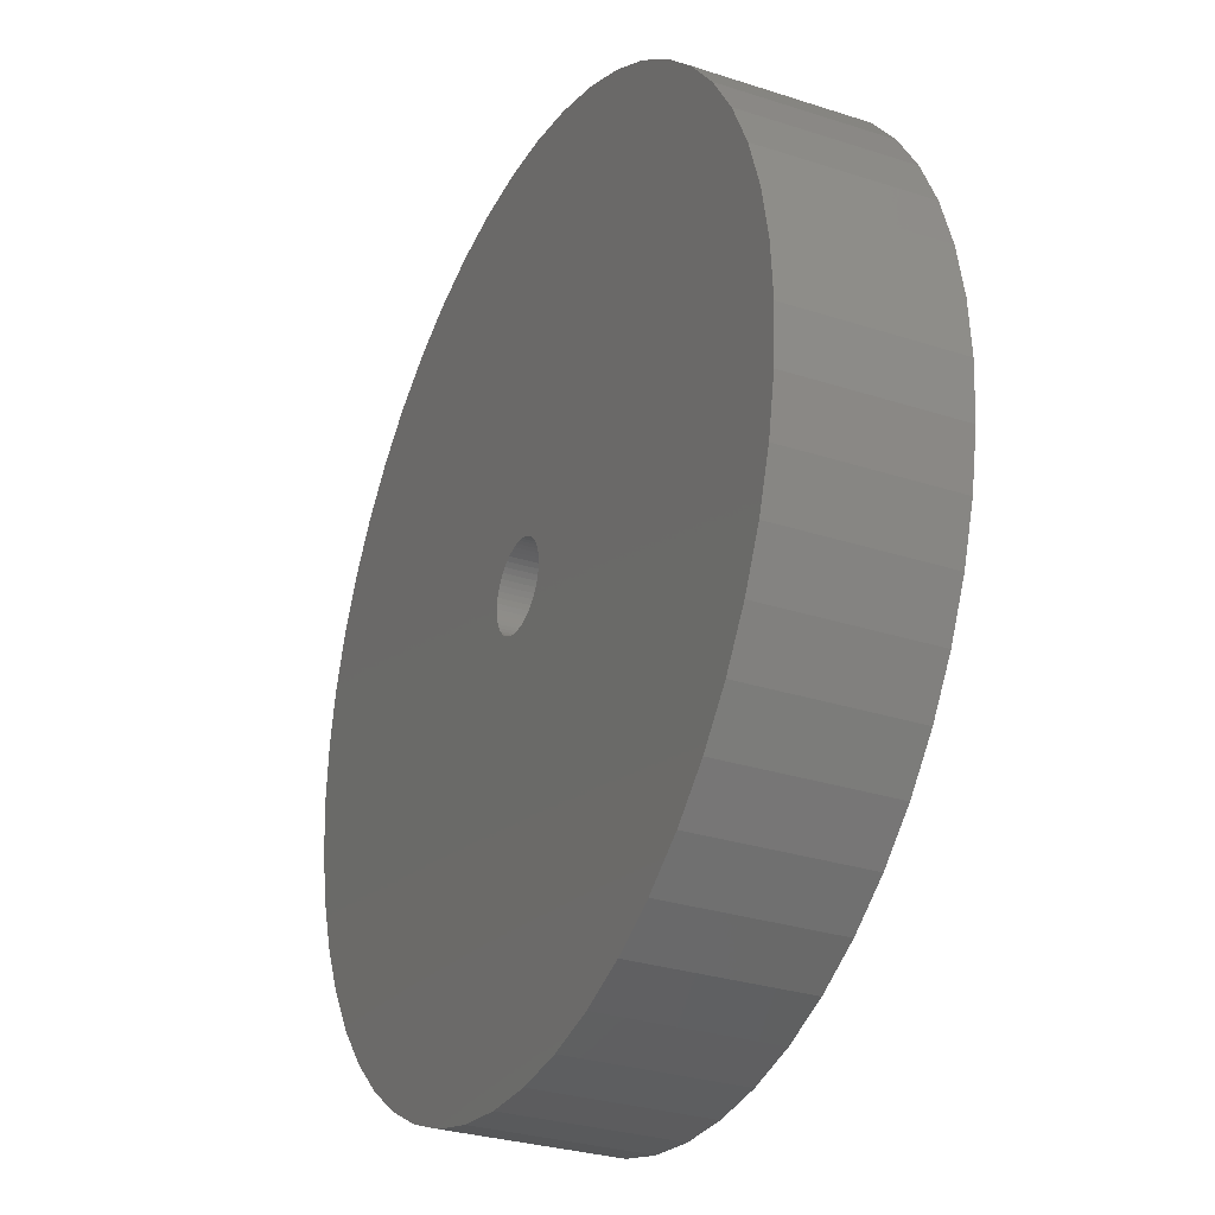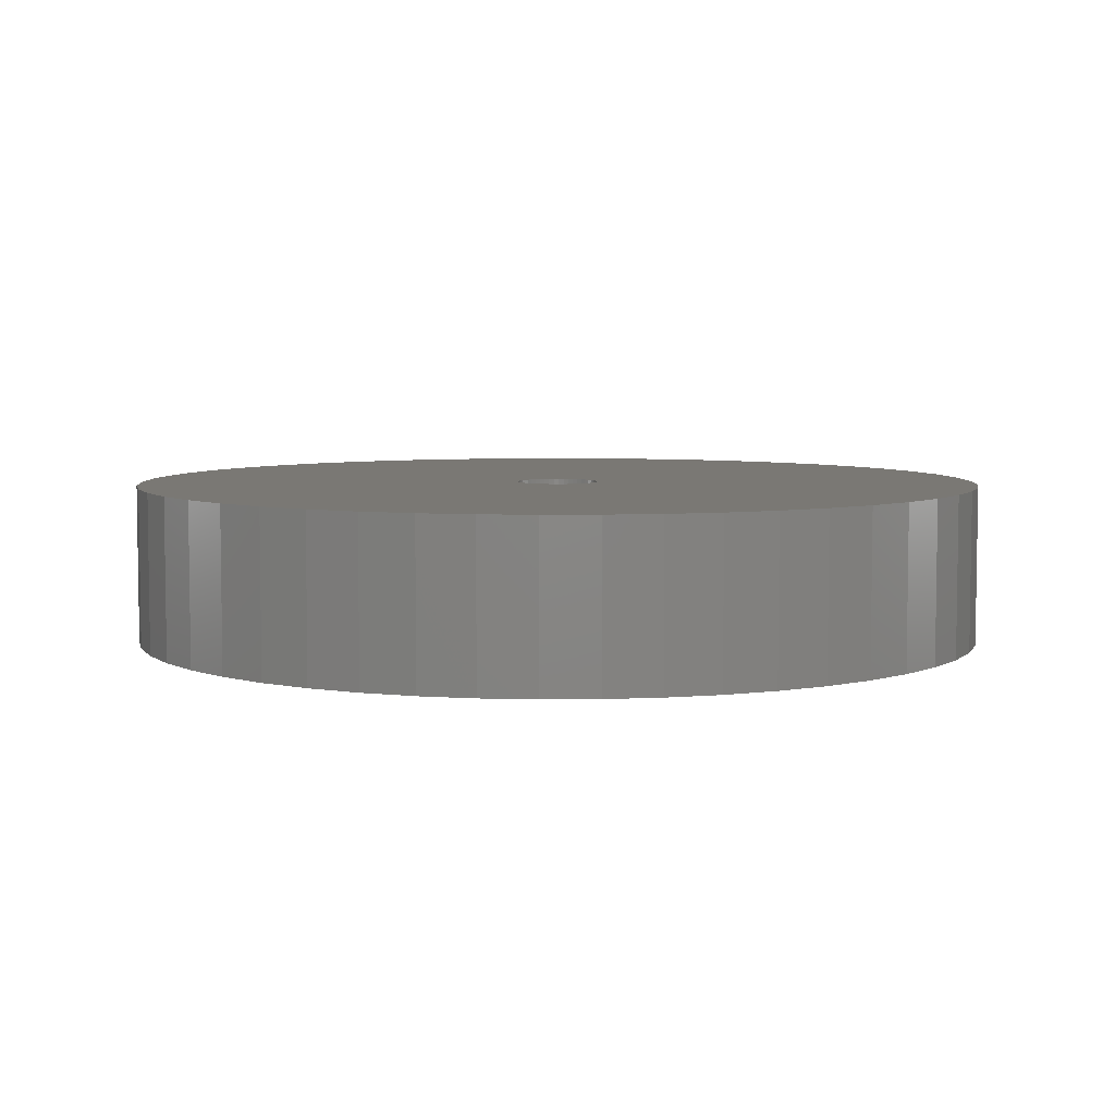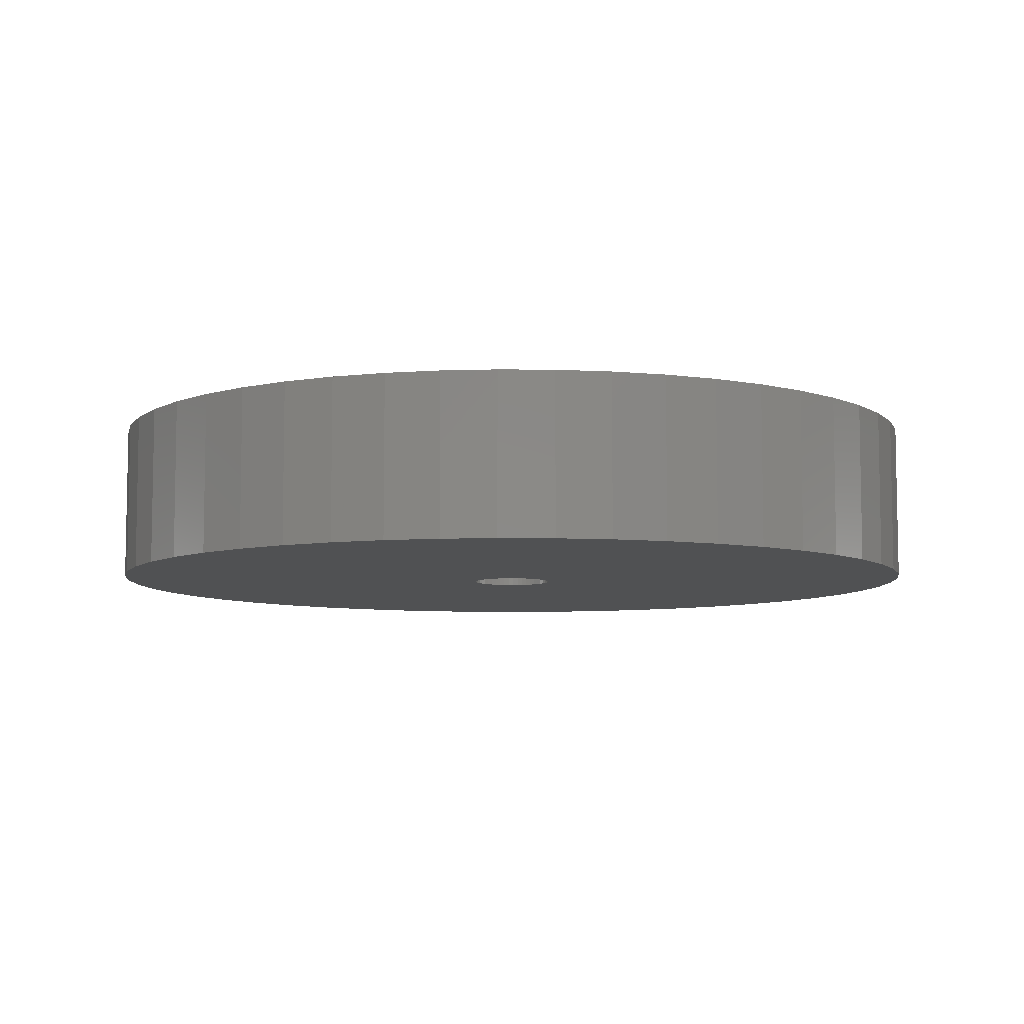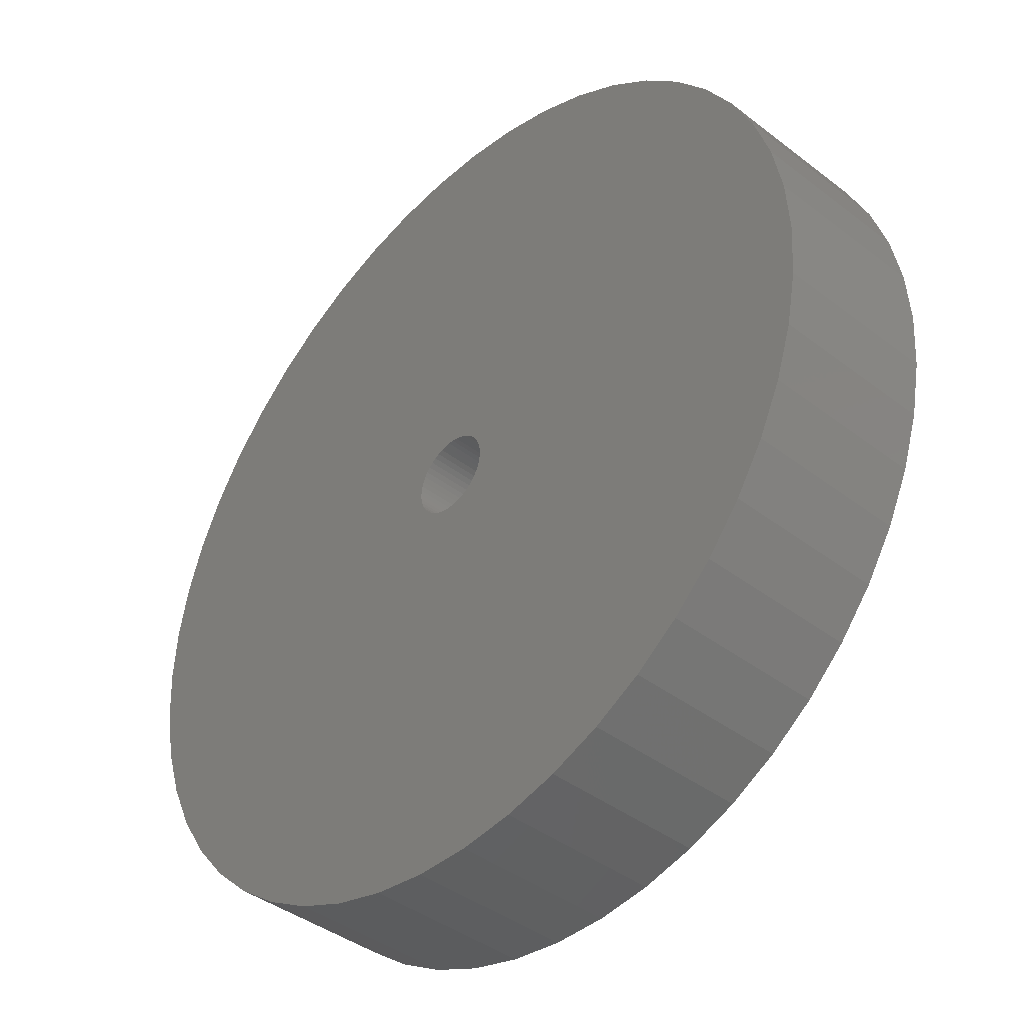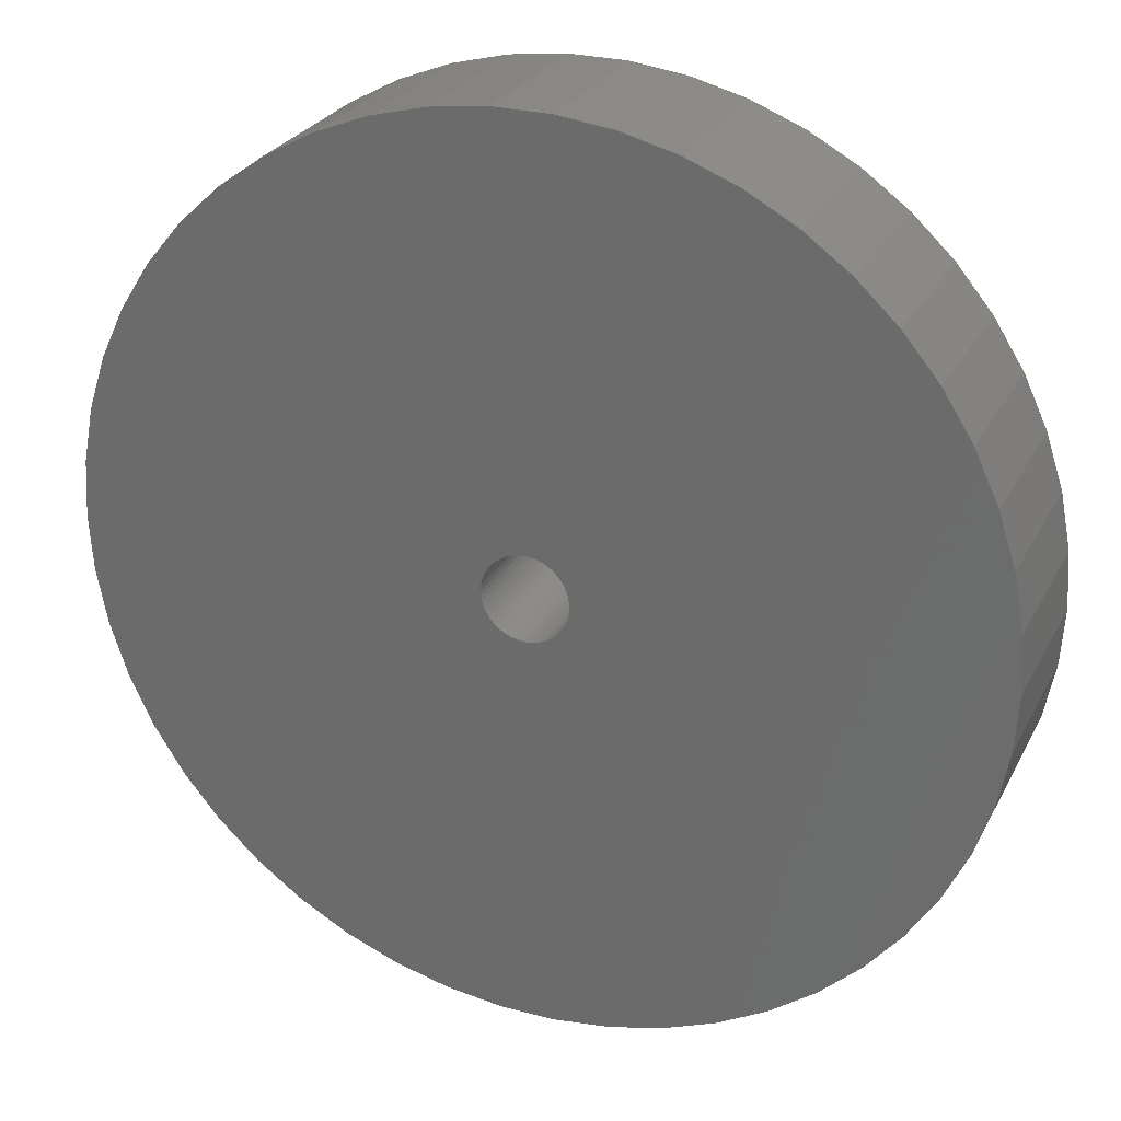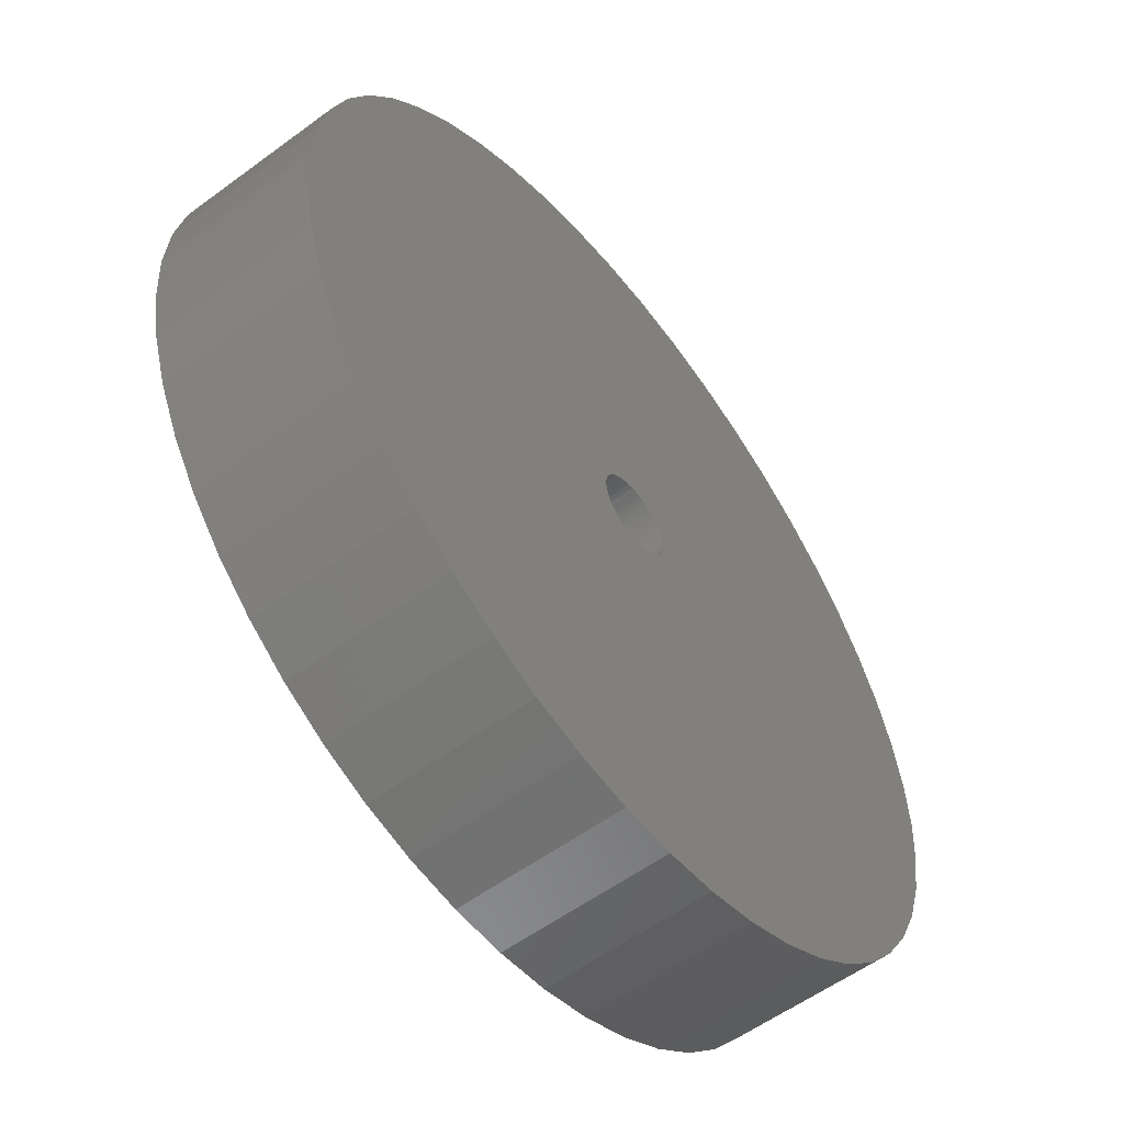
<metadata>
{"format":"stl","ext":"stl","renderer":"f3d","projection":"perspective","resolution":1024,"background":"white","views":[{"elev":-29.7,"azim":-115.5,"up":"+Y"},{"elev":5.7,"azim":5.7,"up":"+Z"},{"elev":-7.3,"azim":-45.0,"up":"+Z"},{"elev":-40.9,"azim":46.9,"up":"+Y"},{"elev":26.7,"azim":-157.5,"up":"+Y"},{"elev":-56.6,"azim":-52.4,"up":"+Y"}]}
</metadata>
<code>
# stl→obj: 200 verts, 400 faces
v 16.25 0 3
v 16.12 2.037 -3
v 16.12 2.037 3
v 16.25 0 -3
v -16.25 0 -3
v -16.12 2.037 3
v -16.12 2.037 -3
v -16.25 0 3
v 1.02 16.22 -3
v -1.02 16.22 3
v 1.02 16.22 3
v -1.02 16.22 -3
v -1.02 -16.22 -3
v 1.02 -16.22 3
v -1.02 -16.22 3
v 1.02 -16.22 -3
v 11.85 11.12 -3
v 10.36 12.52 3
v 11.85 11.12 3
v 10.36 12.52 -3
v -10.36 12.52 -3
v -11.85 11.12 3
v -10.36 12.52 3
v -11.85 11.12 -3
v -5.022 15.45 -3
v -6.919 14.7 3
v -5.022 15.45 3
v -6.919 14.7 -3
v 15.11 5.982 3
v 14.24 7.829 -3
v 14.24 7.829 3
v 15.11 5.982 -3
v 15.74 4.041 -3
v 15.74 4.041 3
v 13.15 9.552 -3
v 13.15 9.552 3
v 6.919 14.7 -3
v 5.022 15.45 3
v 6.919 14.7 3
v 5.022 15.45 -3
v 3.045 15.96 3
v 3.045 15.96 -3
v 8.707 13.72 3
v 8.707 13.72 -3
v -15.11 5.982 -3
v -14.24 7.829 3
v -14.24 7.829 -3
v -15.11 5.982 3
v -13.15 9.552 -3
v -13.15 9.552 3
v -15.74 4.041 -3
v -15.74 4.041 3
v -8.707 13.72 3
v -8.707 13.72 -3
v -3.045 15.96 3
v -3.045 15.96 -3
v 3.045 -15.96 3
v 3.045 -15.96 -3
v 1.55 0 3
v 1.538 0.1943 3
v 16.12 -2.037 3
v 1.501 0.3855 3
v 1.538 -0.1943 3
v 1.441 0.5706 3
v 15.74 -4.041 3
v 1.358 0.7467 3
v 1.501 -0.3855 3
v 1.254 0.9111 3
v 15.11 -5.982 3
v 1.13 1.061 3
v 1.441 -0.5706 3
v 0.988 1.194 3
v 14.24 -7.829 3
v 0.8305 1.309 3
v 1.358 -0.7467 3
v 0.66 1.402 3
v 13.15 -9.552 3
v 0.479 1.474 3
v 1.254 -0.9111 3
v 11.85 -11.12 3
v 0.2904 1.523 3
v 0.09732 1.547 3
v -0.09732 1.547 3
v -0.2904 1.523 3
v -0.479 1.474 3
v -0.66 1.402 3
v -0.8305 1.309 3
v -0.988 1.194 3
v -1.13 1.061 3
v -1.254 0.9111 3
v 1.13 -1.061 3
v 10.36 -12.52 3
v 0.988 -1.194 3
v 8.707 -13.72 3
v 0.8305 -1.309 3
v 6.919 -14.7 3
v 0.66 -1.402 3
v 5.022 -15.45 3
v 0.479 -1.474 3
v 0.2904 -1.523 3
v 0.09732 -1.547 3
v -0.09732 -1.547 3
v -0.2904 -1.523 3
v -3.045 -15.96 3
v -0.479 -1.474 3
v -5.022 -15.45 3
v -0.66 -1.402 3
v -6.919 -14.7 3
v -0.8305 -1.309 3
v -8.707 -13.72 3
v -0.988 -1.194 3
v -10.36 -12.52 3
v -1.13 -1.061 3
v -11.85 -11.12 3
v -1.254 -0.9111 3
v -13.15 -9.552 3
v -1.358 -0.7467 3
v -14.24 -7.829 3
v -1.441 -0.5706 3
v -15.11 -5.982 3
v -1.501 -0.3855 3
v -15.74 -4.041 3
v -1.538 -0.1943 3
v -16.12 -2.037 3
v -1.55 0 3
v -1.358 0.7467 3
v -1.441 0.5706 3
v -1.501 0.3855 3
v -1.538 0.1943 3
v 16.12 -2.037 -3
v 15.74 -4.041 -3
v 15.11 -5.982 -3
v -14.24 -7.829 -3
v -15.11 -5.982 -3
v 1.55 0 -3
v 1.538 -0.1943 -3
v 1.501 -0.3855 -3
v 1.538 0.1943 -3
v 1.441 -0.5706 -3
v 14.24 -7.829 -3
v 1.358 -0.7467 -3
v 13.15 -9.552 -3
v 1.501 0.3855 -3
v 1.254 -0.9111 -3
v 11.85 -11.12 -3
v 1.13 -1.061 -3
v 10.36 -12.52 -3
v 1.441 0.5706 -3
v 0.988 -1.194 -3
v 8.707 -13.72 -3
v 0.8305 -1.309 -3
v 6.919 -14.7 -3
v 1.358 0.7467 -3
v 0.66 -1.402 -3
v 5.022 -15.45 -3
v 0.479 -1.474 -3
v 1.254 0.9111 -3
v 0.2904 -1.523 -3
v 0.09732 -1.547 -3
v -0.09732 -1.547 -3
v -0.2904 -1.523 -3
v -3.045 -15.96 -3
v -0.479 -1.474 -3
v -5.022 -15.45 -3
v -0.66 -1.402 -3
v -6.919 -14.7 -3
v -0.8305 -1.309 -3
v -8.707 -13.72 -3
v -0.988 -1.194 -3
v -10.36 -12.52 -3
v -1.13 -1.061 -3
v -11.85 -11.12 -3
v -1.254 -0.9111 -3
v 1.13 1.061 -3
v 0.988 1.194 -3
v 0.8305 1.309 -3
v 0.66 1.402 -3
v 0.479 1.474 -3
v 0.2904 1.523 -3
v 0.09732 1.547 -3
v -0.09732 1.547 -3
v -0.2904 1.523 -3
v -0.479 1.474 -3
v -0.66 1.402 -3
v -0.8305 1.309 -3
v -0.988 1.194 -3
v -1.13 1.061 -3
v -1.254 0.9111 -3
v -1.358 0.7467 -3
v -1.441 0.5706 -3
v -1.501 0.3855 -3
v -1.538 0.1943 -3
v -1.55 0 -3
v -13.15 -9.552 -3
v -1.358 -0.7467 -3
v -1.441 -0.5706 -3
v -1.501 -0.3855 -3
v -15.74 -4.041 -3
v -1.538 -0.1943 -3
v -16.12 -2.037 -3
f 1 2 3
f 2 1 4
f 5 6 7
f 6 5 8
f 9 10 11
f 10 9 12
f 13 14 15
f 14 13 16
f 17 18 19
f 18 17 20
f 21 22 23
f 22 21 24
f 25 26 27
f 26 25 28
f 29 30 31
f 30 29 32
f 3 33 34
f 33 3 2
f 31 35 36
f 35 31 30
f 37 38 39
f 38 37 40
f 40 41 38
f 41 40 42
f 20 43 18
f 43 20 44
f 45 46 47
f 46 45 48
f 49 22 24
f 22 49 50
f 51 48 45
f 48 51 52
f 28 53 26
f 53 28 54
f 12 55 10
f 55 12 56
f 16 57 14
f 57 16 58
f 34 32 29
f 32 34 33
f 36 17 19
f 17 36 35
f 42 11 41
f 11 42 9
f 44 39 43
f 39 44 37
f 47 50 49
f 50 47 46
f 7 52 51
f 52 7 6
f 59 1 3
f 60 3 34
f 1 59 61
f 62 34 29
f 63 61 59
f 64 29 31
f 61 63 65
f 66 31 36
f 67 65 63
f 68 36 19
f 65 67 69
f 70 19 18
f 71 69 67
f 72 18 43
f 69 71 73
f 74 43 39
f 75 73 71
f 76 39 38
f 73 75 77
f 78 38 41
f 79 77 75
f 77 79 80
f 3 60 59
f 34 62 60
f 29 64 62
f 31 66 64
f 36 68 66
f 19 70 68
f 81 41 11
f 18 72 70
f 43 74 72
f 39 76 74
f 38 78 76
f 41 81 78
f 11 82 81
f 11 83 82
f 10 83 11
f 83 10 84
f 55 84 10
f 84 55 85
f 27 85 55
f 85 27 86
f 26 86 27
f 86 26 87
f 53 87 26
f 87 53 88
f 23 88 53
f 88 23 89
f 22 89 23
f 89 22 90
f 91 80 79
f 80 91 92
f 93 92 91
f 92 93 94
f 95 94 93
f 94 95 96
f 97 96 95
f 96 97 98
f 99 98 97
f 98 99 57
f 100 57 99
f 57 100 14
f 101 14 100
f 102 14 101
f 15 102 103
f 104 103 105
f 106 105 107
f 108 107 109
f 110 109 111
f 102 15 14
f 112 111 113
f 114 113 115
f 116 115 117
f 118 117 119
f 120 119 121
f 122 121 123
f 124 123 125
f 50 90 22
f 103 104 15
f 90 50 126
f 105 106 104
f 46 126 50
f 107 108 106
f 126 46 127
f 109 110 108
f 48 127 46
f 111 112 110
f 127 48 128
f 113 114 112
f 52 128 48
f 115 116 114
f 128 52 129
f 117 118 116
f 6 129 52
f 119 120 118
f 129 6 125
f 121 122 120
f 8 125 6
f 123 124 122
f 125 8 124
f 54 23 53
f 23 54 21
f 56 27 55
f 27 56 25
f 61 4 1
f 4 61 130
f 69 131 65
f 131 69 132
f 65 130 61
f 130 65 131
f 133 120 134
f 120 133 118
f 135 4 130
f 136 130 131
f 4 135 2
f 137 131 132
f 138 2 135
f 139 132 140
f 2 138 33
f 141 140 142
f 143 33 138
f 144 142 145
f 33 143 32
f 146 145 147
f 148 32 143
f 149 147 150
f 32 148 30
f 151 150 152
f 153 30 148
f 154 152 155
f 30 153 35
f 156 155 58
f 157 35 153
f 35 157 17
f 130 136 135
f 131 137 136
f 132 139 137
f 140 141 139
f 142 144 141
f 145 146 144
f 158 58 16
f 147 149 146
f 150 151 149
f 152 154 151
f 155 156 154
f 58 158 156
f 16 159 158
f 16 160 159
f 13 160 16
f 160 13 161
f 162 161 13
f 161 162 163
f 164 163 162
f 163 164 165
f 166 165 164
f 165 166 167
f 168 167 166
f 167 168 169
f 170 169 168
f 169 170 171
f 172 171 170
f 171 172 173
f 174 17 157
f 17 174 20
f 175 20 174
f 20 175 44
f 176 44 175
f 44 176 37
f 177 37 176
f 37 177 40
f 178 40 177
f 40 178 42
f 179 42 178
f 42 179 9
f 180 9 179
f 181 9 180
f 12 181 182
f 56 182 183
f 25 183 184
f 28 184 185
f 54 185 186
f 181 12 9
f 21 186 187
f 24 187 188
f 49 188 189
f 47 189 190
f 45 190 191
f 51 191 192
f 7 192 193
f 194 173 172
f 182 56 12
f 173 194 195
f 183 25 56
f 133 195 194
f 184 28 25
f 195 133 196
f 185 54 28
f 134 196 133
f 186 21 54
f 196 134 197
f 187 24 21
f 198 197 134
f 188 49 24
f 197 198 199
f 189 47 49
f 200 199 198
f 190 45 47
f 199 200 193
f 191 51 45
f 5 193 200
f 192 7 51
f 193 5 7
f 150 92 94
f 92 150 147
f 134 122 198
f 122 134 120
f 147 80 92
f 80 147 145
f 152 94 96
f 94 152 150
f 155 96 98
f 96 155 152
f 58 98 57
f 98 58 155
f 73 132 69
f 132 73 140
f 77 140 73
f 140 77 142
f 162 15 104
f 15 162 13
f 166 106 108
f 106 166 164
f 164 104 106
f 104 164 162
f 172 116 194
f 116 172 114
f 172 112 114
f 112 172 170
f 198 124 200
f 124 198 122
f 200 8 5
f 8 200 124
f 80 142 77
f 142 80 145
f 168 108 110
f 108 168 166
f 170 110 112
f 110 170 168
f 194 118 133
f 118 194 116
f 135 60 138
f 60 135 59
f 125 192 129
f 192 125 193
f 181 82 83
f 82 181 180
f 159 102 101
f 102 159 160
f 175 70 72
f 70 175 174
f 187 88 89
f 88 187 186
f 184 85 86
f 85 184 183
f 148 66 153
f 66 148 64
f 153 68 157
f 68 153 66
f 178 76 78
f 76 178 177
f 179 78 81
f 78 179 178
f 176 72 74
f 72 176 175
f 127 189 126
f 189 127 190
f 90 187 89
f 187 90 188
f 128 190 127
f 190 128 191
f 185 86 87
f 86 185 184
f 183 84 85
f 84 183 182
f 154 99 97
f 99 154 156
f 143 64 148
f 64 143 62
f 138 62 143
f 62 138 60
f 157 70 174
f 70 157 68
f 180 81 82
f 81 180 179
f 177 74 76
f 74 177 176
f 126 188 90
f 188 126 189
f 129 191 128
f 191 129 192
f 186 87 88
f 87 186 185
f 182 83 84
f 83 182 181
f 136 59 135
f 59 136 63
f 139 67 137
f 67 139 71
f 137 63 136
f 63 137 67
f 117 196 119
f 196 117 195
f 113 173 115
f 173 113 171
f 158 101 100
f 101 158 159
f 149 95 93
f 95 149 151
f 144 75 141
f 75 144 79
f 161 105 103
f 105 161 163
f 119 197 121
f 197 119 196
f 146 79 144
f 79 146 91
f 151 97 95
f 97 151 154
f 141 71 139
f 71 141 75
f 160 103 102
f 103 160 161
f 115 195 117
f 195 115 173
f 121 199 123
f 199 121 197
f 123 193 125
f 193 123 199
f 146 93 91
f 93 146 149
f 156 100 99
f 100 156 158
f 165 109 107
f 109 165 167
f 163 107 105
f 107 163 165
f 167 111 109
f 111 167 169
f 169 113 111
f 113 169 171

</code>
